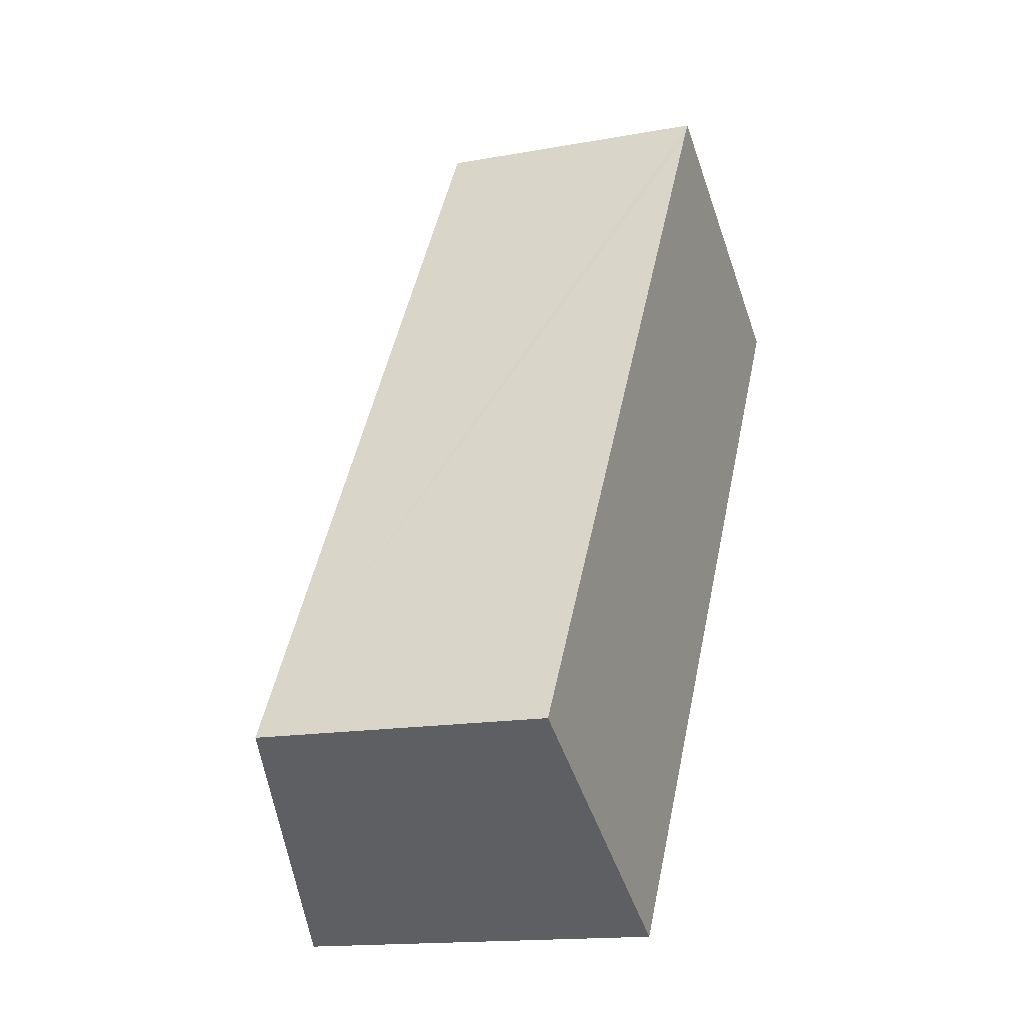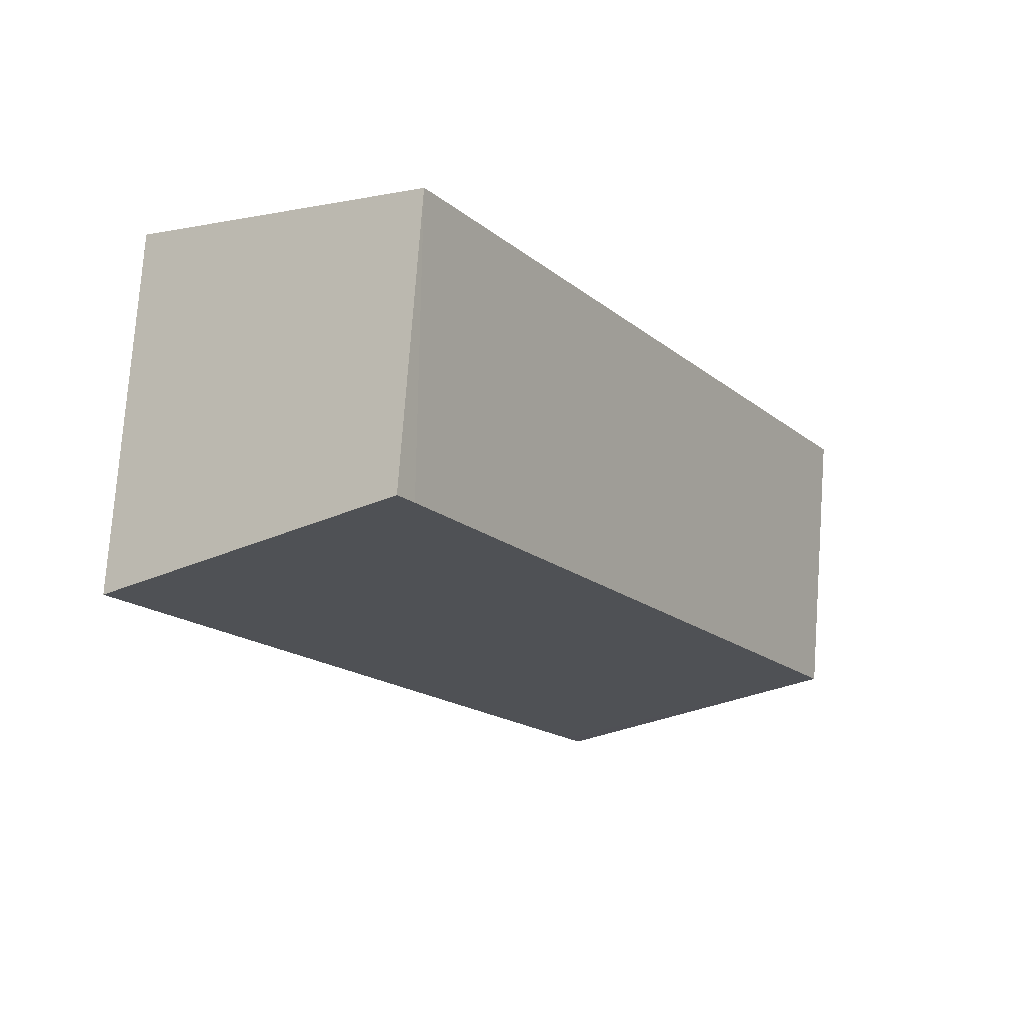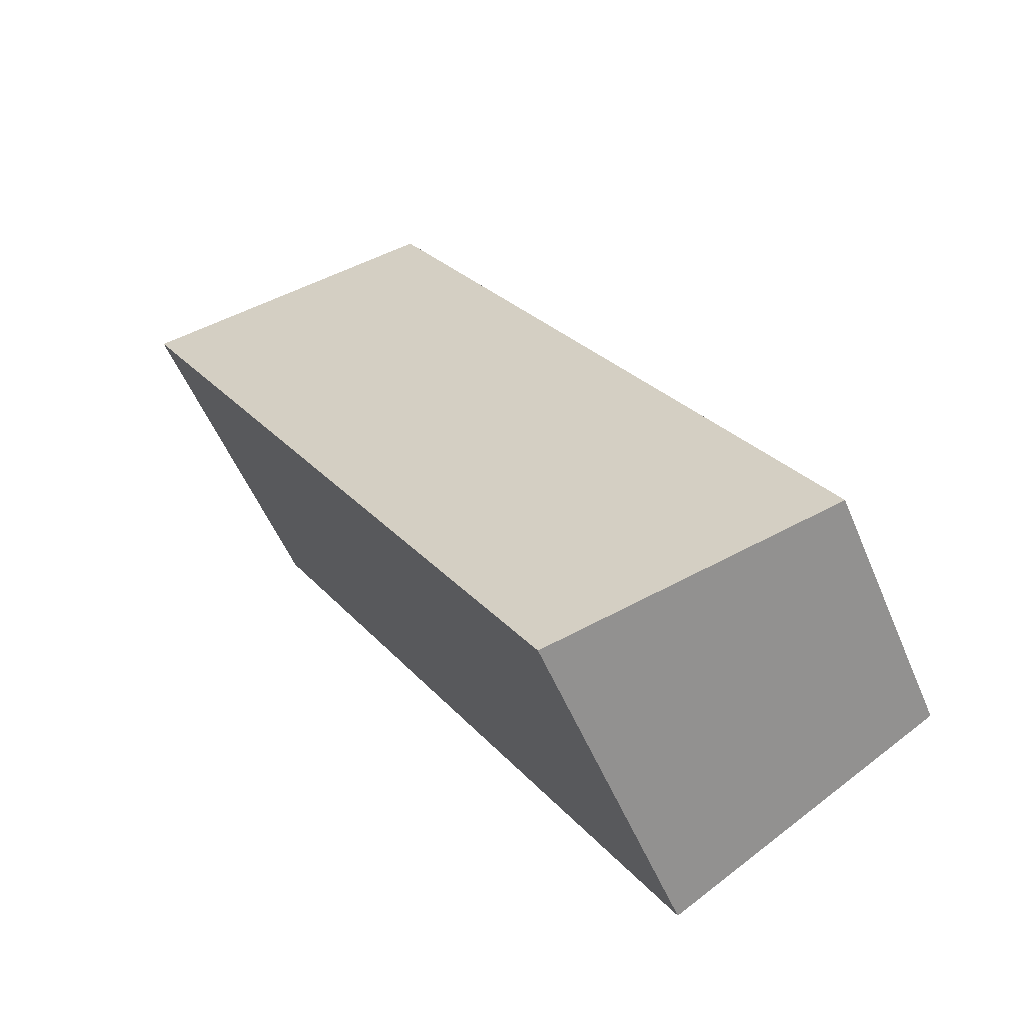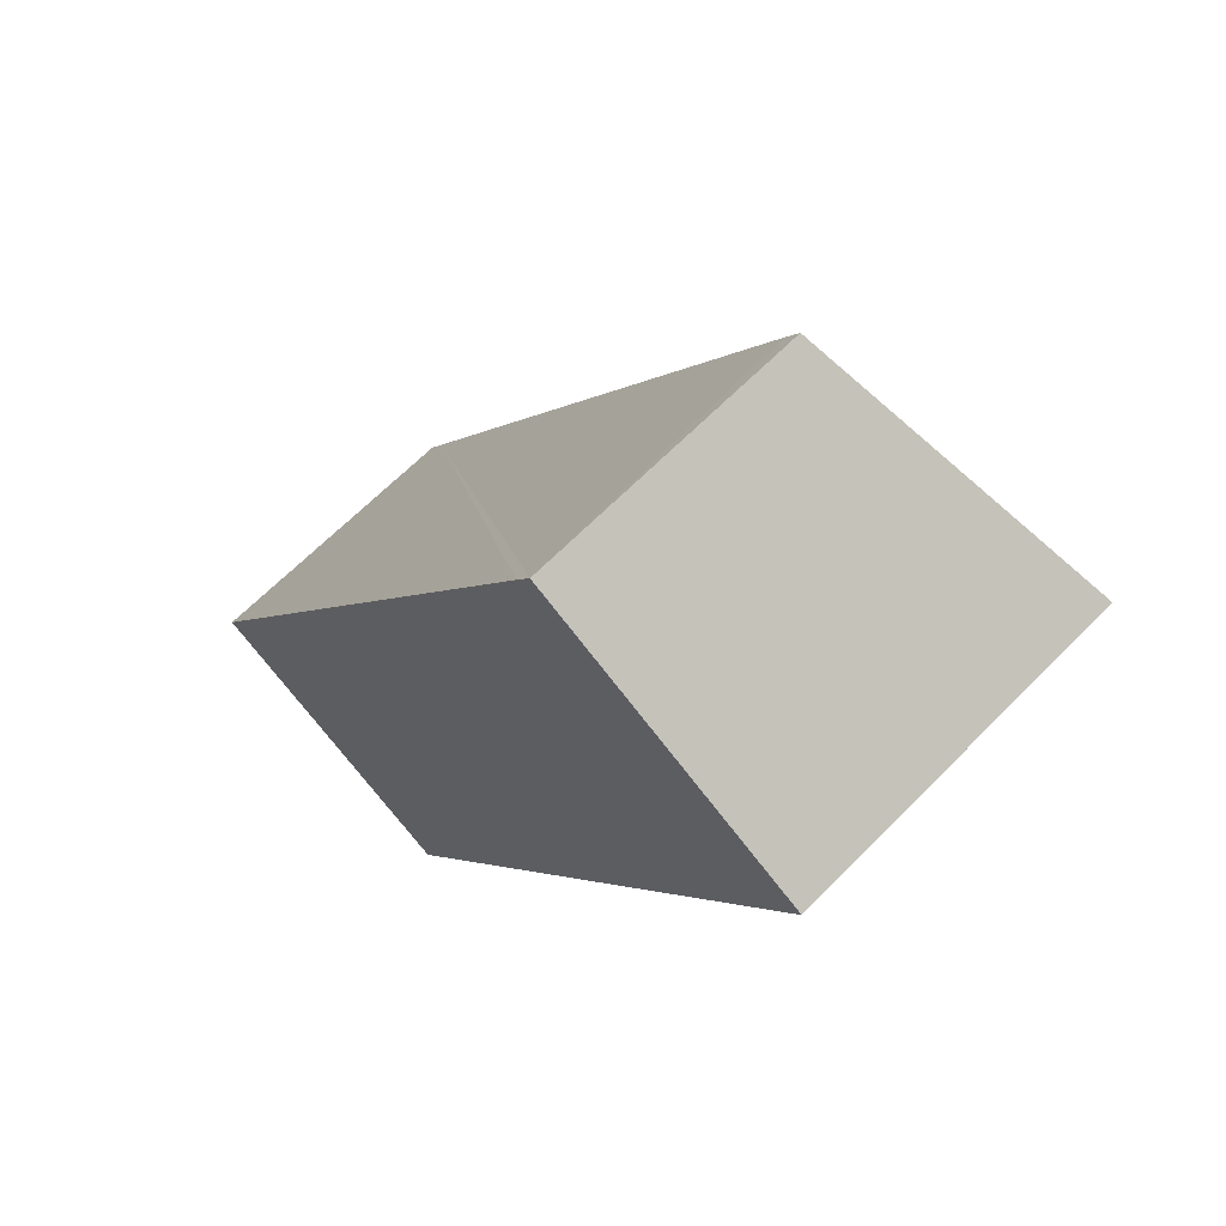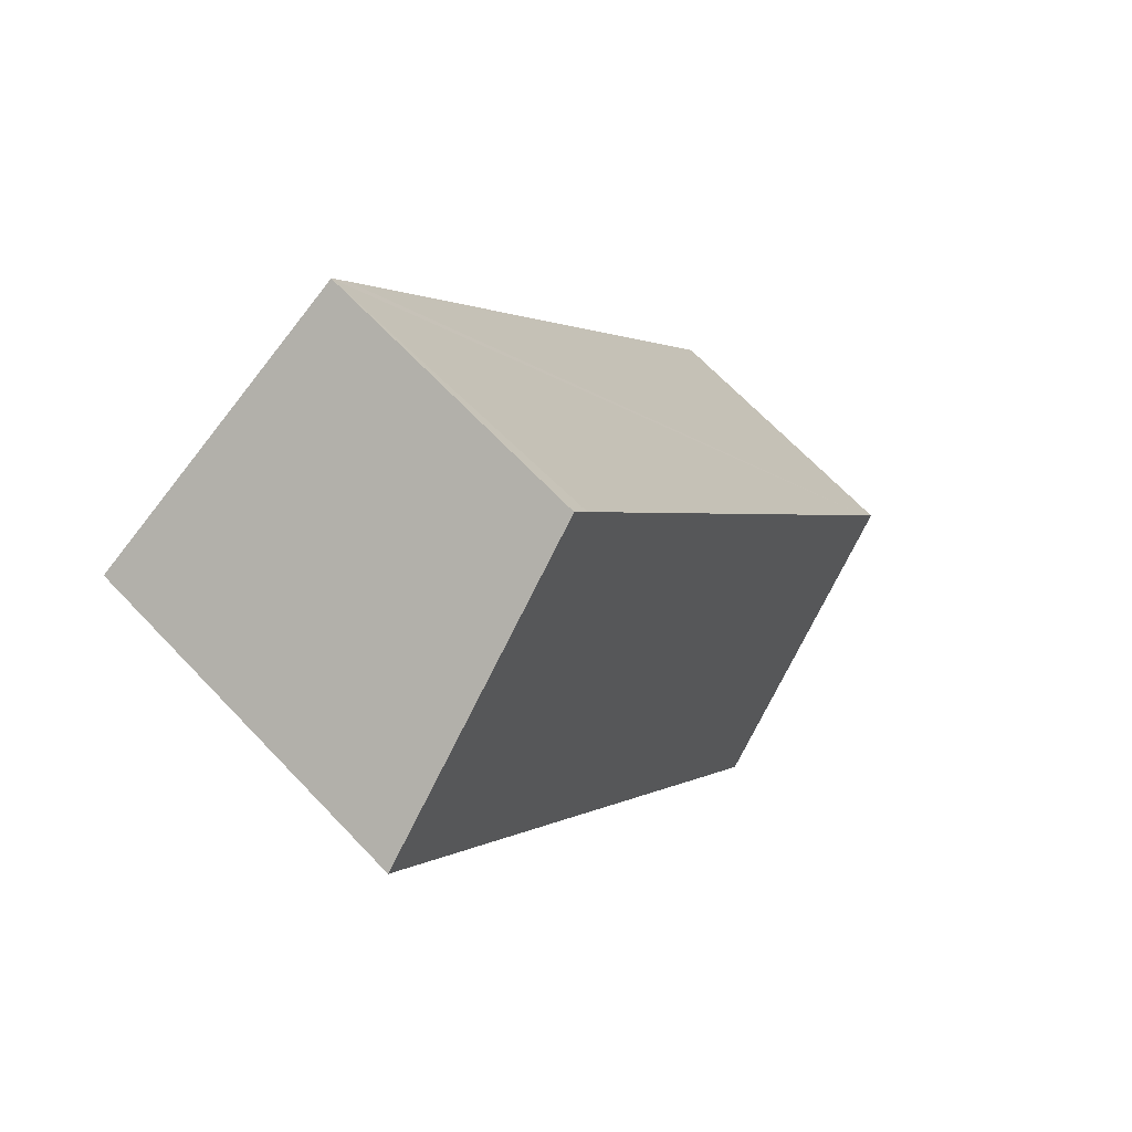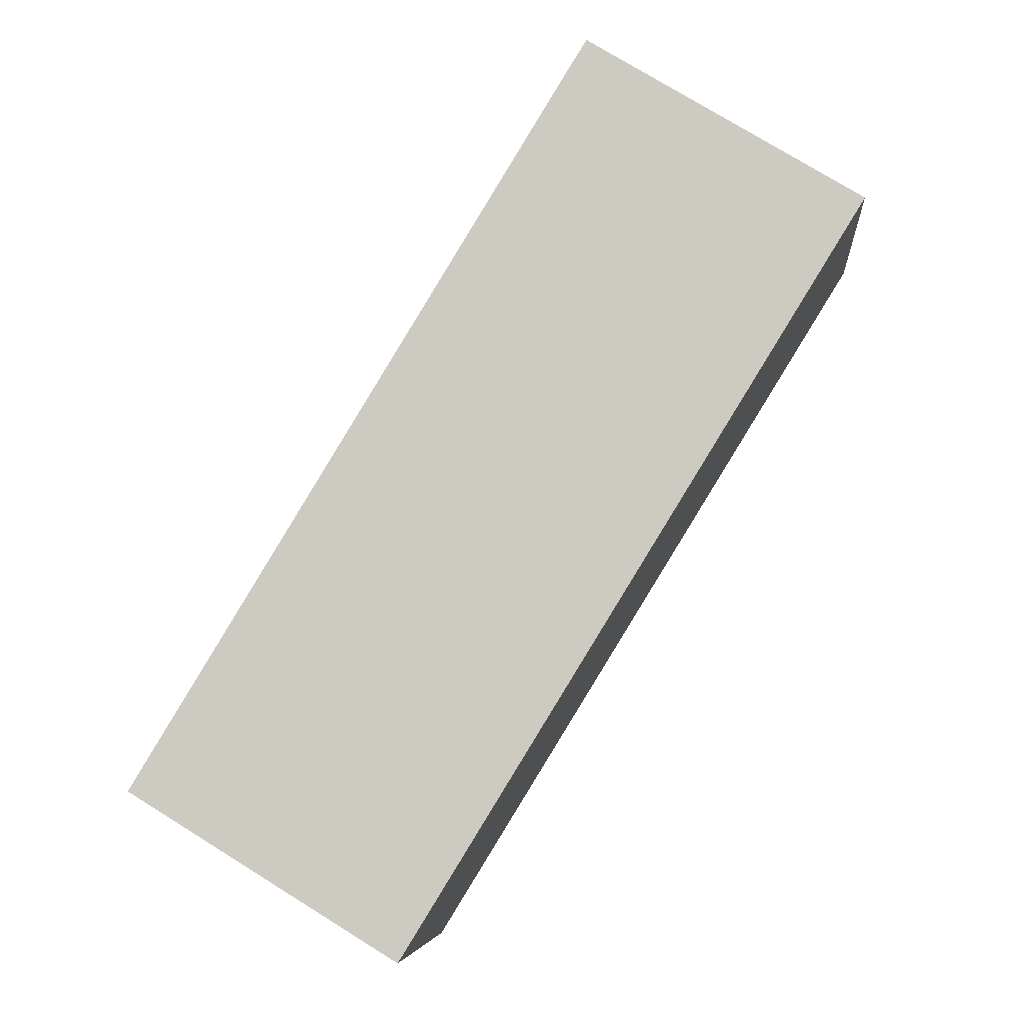
<metadata>
{"format":"obj","ext":"obj","renderer":"f3d","projection":"perspective","resolution":1024,"background":"white","views":[{"elev":-15.2,"azim":-68.5,"up":"+Z"},{"elev":76.2,"azim":-175.8,"up":"+Z"},{"elev":-52.9,"azim":-157.8,"up":"+Z"},{"elev":64.6,"azim":44.3,"up":"+Z"},{"elev":68.2,"azim":136.3,"up":"+Z"},{"elev":-6.0,"azim":5.1,"up":"+Z"}]}
</metadata>
<code>
v  0 2.648 1.621e-16
v  2.675 3.321 -1.333
v  2.539 3.32 -1.553
v  6.875 3.331 5.481
v  4.294 2.648 7.06
v  0.146 2.648 0.241
v  4.158 2.648 6.843
v  4.294 -4.323e-16 7.06
v  4.158 -4.19e-16 6.843
v  0.146 -1.476e-17 0.241
v  0 0 0
v  6.875 -3.356e-16 5.481
v  2.675 8.162e-17 -1.333
v  2.539 9.509e-17 -1.553
g defaultobject
f 1 2 3
f 2 1 4
f 4 1 5
f 5 1 6
f 5 6 7
f 7 8 5
f 8 7 6
f 8 6 9
f 9 6 10
f 10 6 1
f 10 1 11
f 5 12 4
f 12 5 8
f 12 2 4
f 2 12 13
f 2 13 3
f 3 13 14
f 14 1 3
f 1 14 11
f 13 11 14
f 11 13 12
f 11 12 10
f 10 12 9
f 9 12 8

</code>
